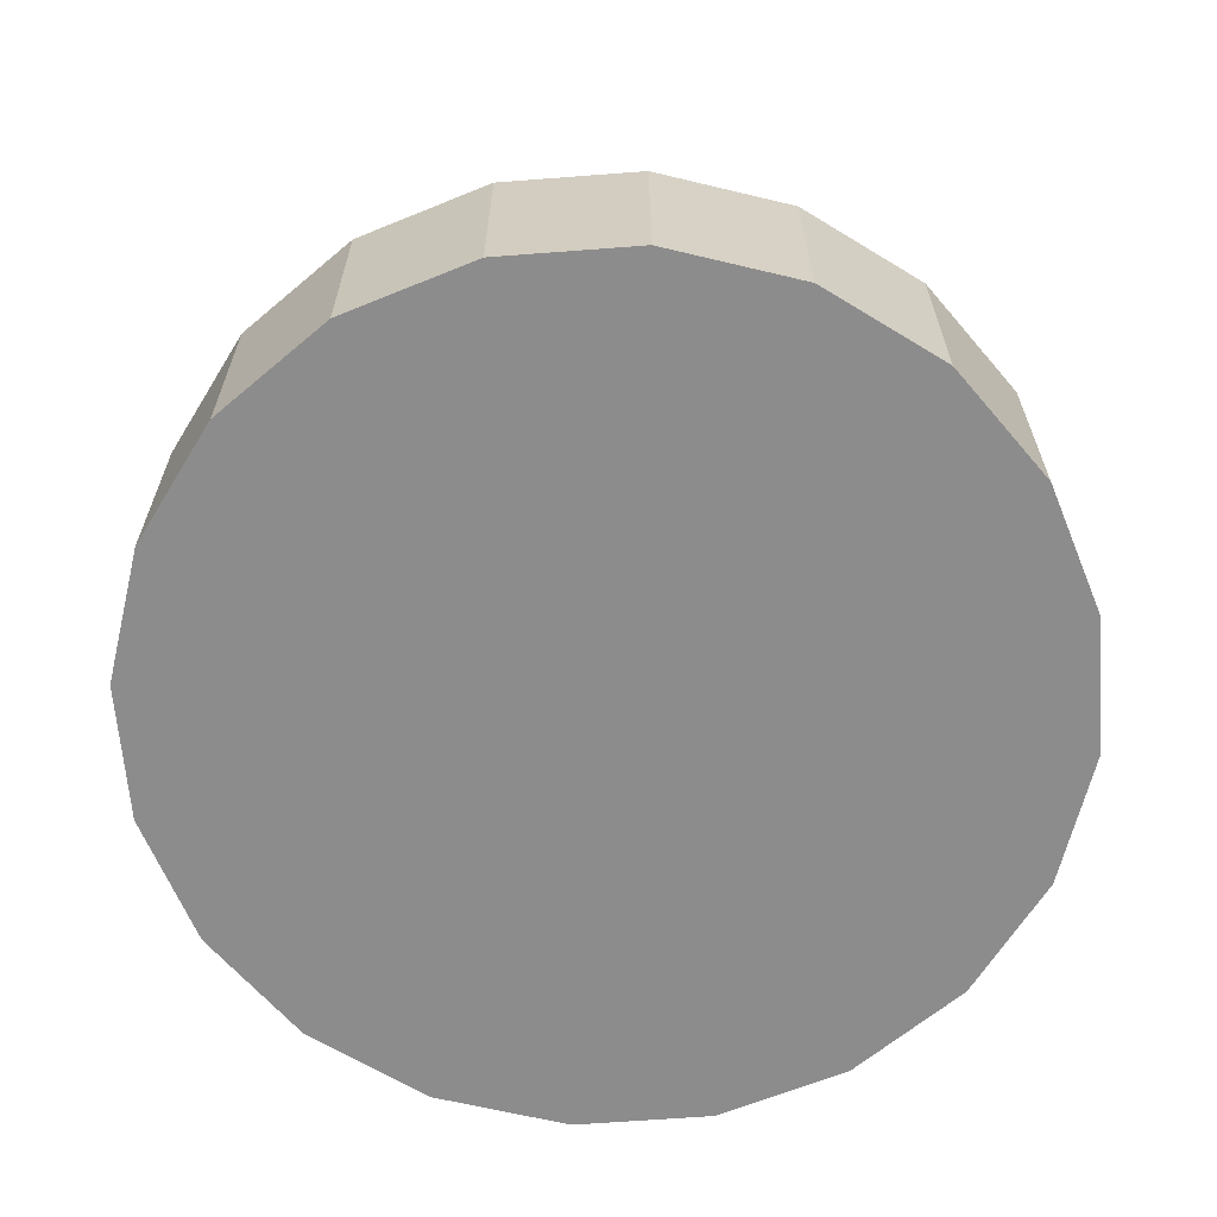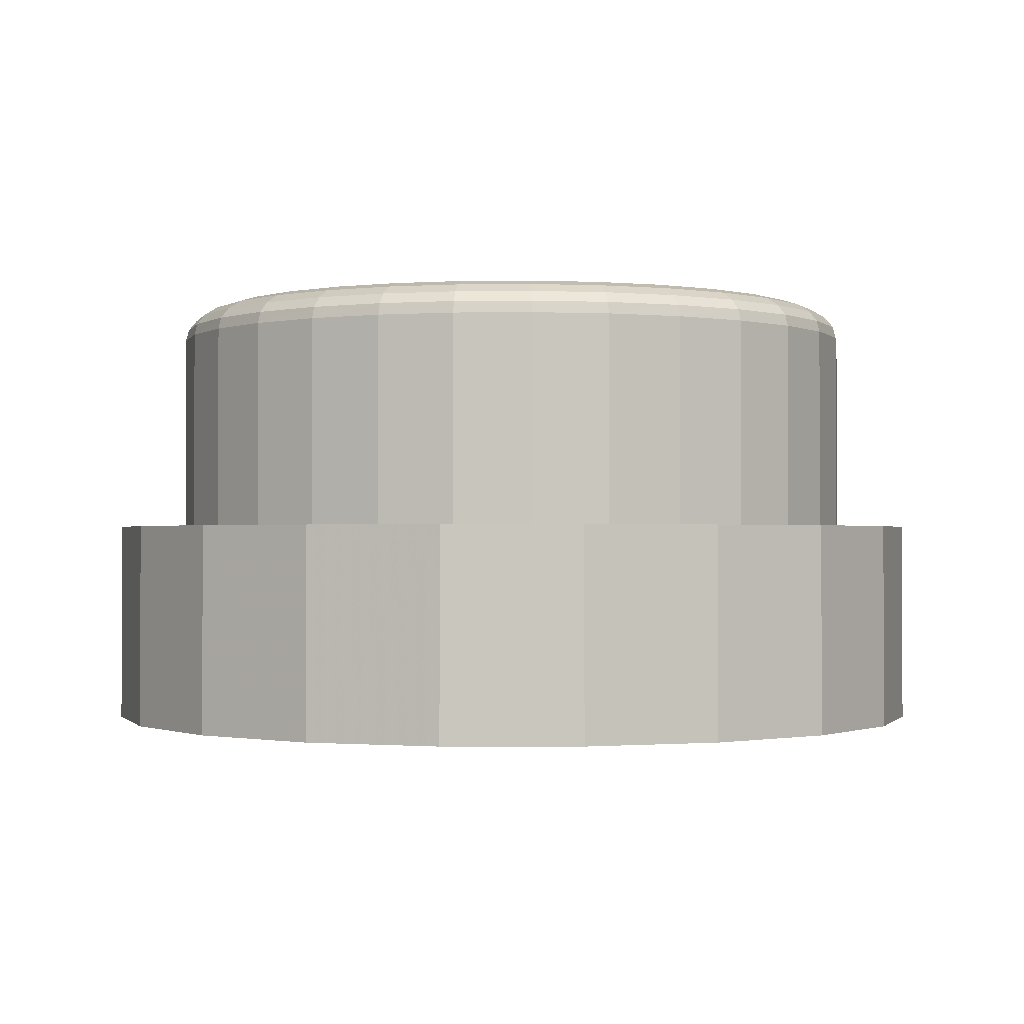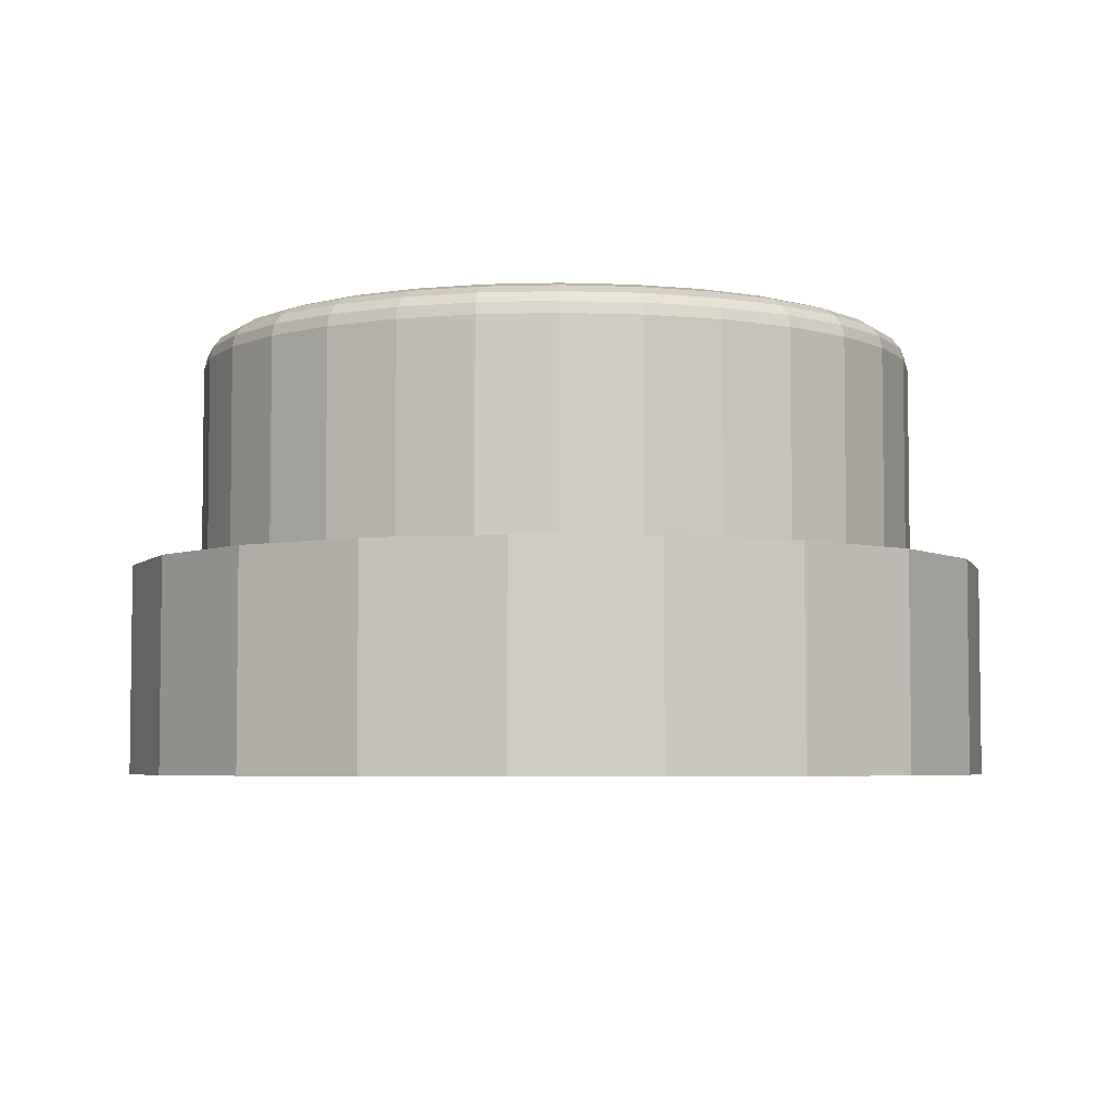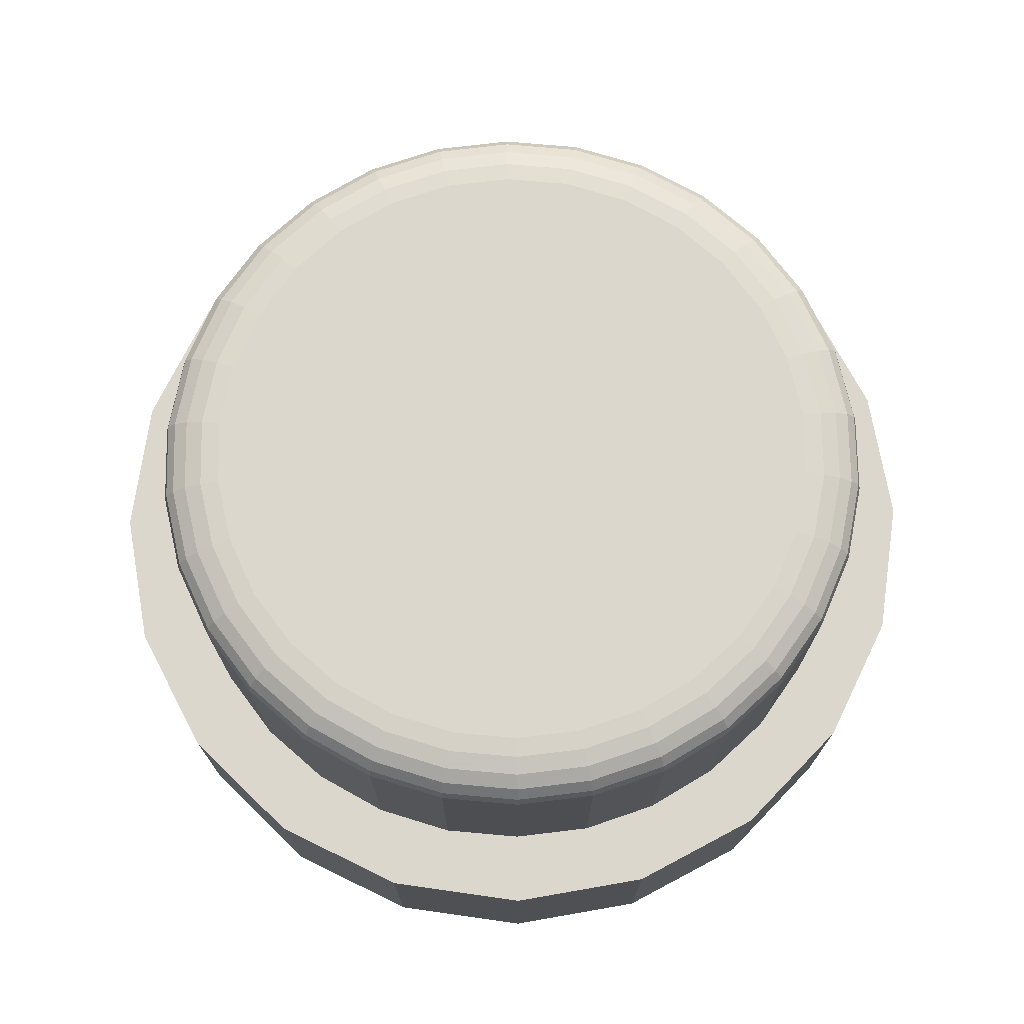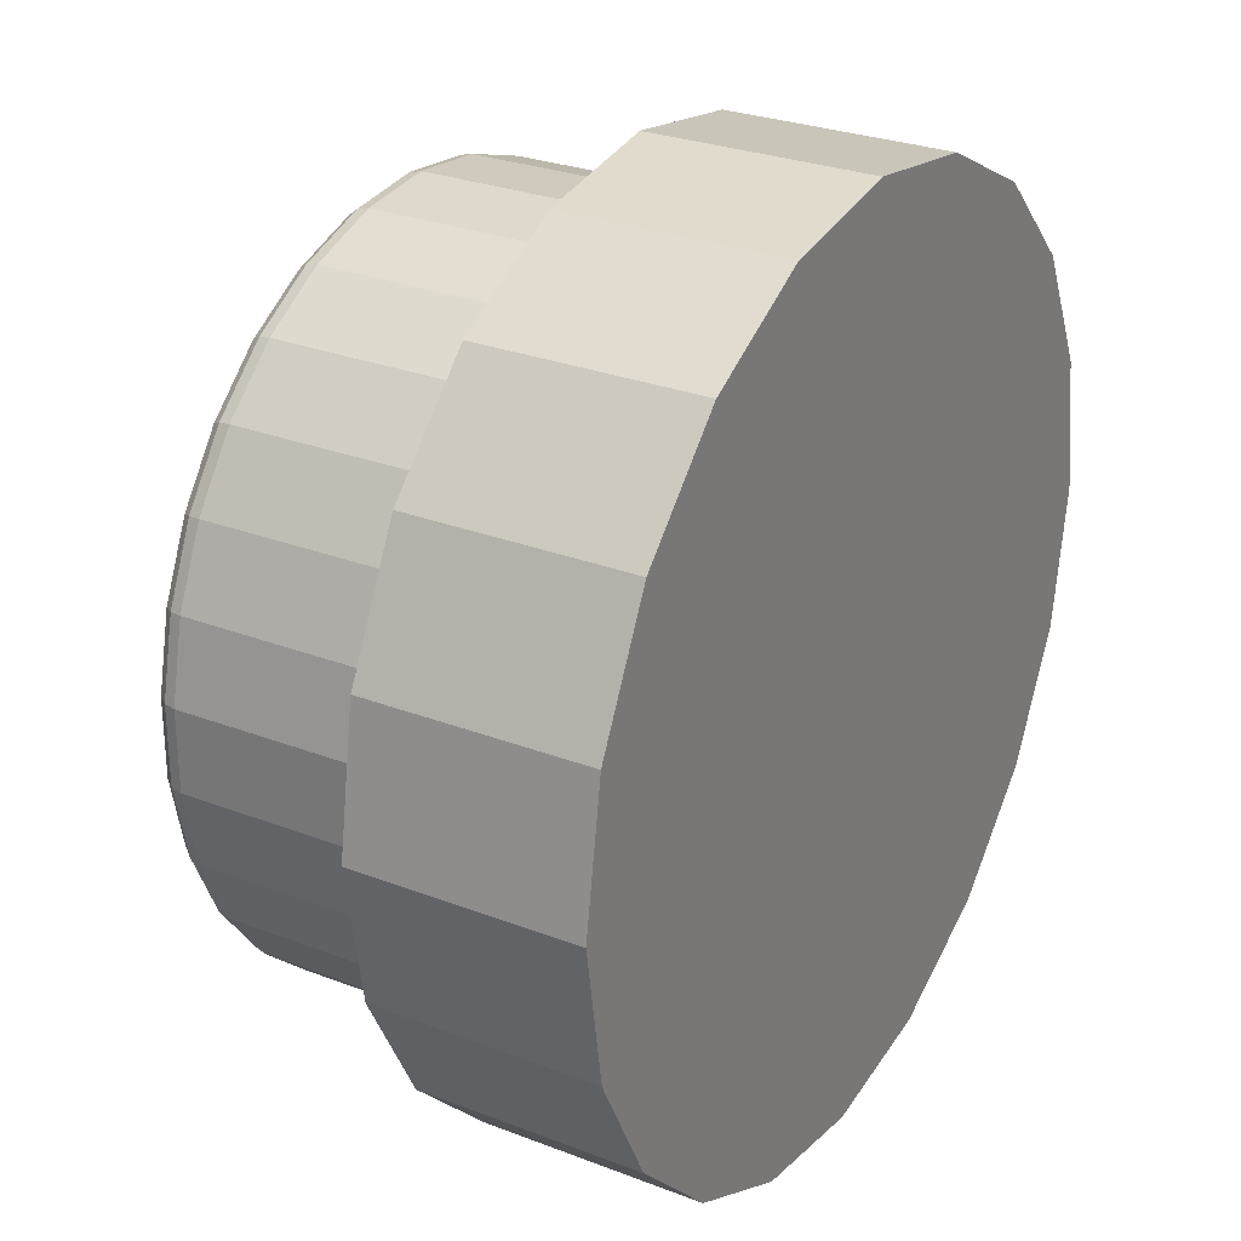
<metadata>
{"format":"obj","ext":"obj","renderer":"f3d","projection":"perspective","resolution":1024,"background":"white","views":[{"elev":-64.3,"azim":13.4,"up":"+Z"},{"elev":-0.8,"azim":45.0,"up":"+Z"},{"elev":-4.8,"azim":59.5,"up":"+Z"},{"elev":72.9,"azim":71.1,"up":"+Z"},{"elev":28.0,"azim":120.3,"up":"+Y"}]}
</metadata>
<code>
o obj_0
v 2.405 		6.718 		12.26
v -20 		3.5 		0
v -19.39 		7.363 		0
v -17.61 		10.85 		0
v -14.85 		13.61 		0
v -11.36 		15.39 		0
v -7.5 		16 		0
v -3.637 		15.39 		0
v -0.153 		13.61 		0
v 2.613 		10.85 		0
v 4.388 		7.363 		0
v 5 		3.5 		0
v -11.28 		12 		12.95
v -7.5 		13.67 		12.56
v -17.41 		6.718 		12.26
v 0.303 		-3.526 		6
v -17.49 		6.745 		11.93
v 1.593 		-1.75 		6
v -5.335 		-6.687 		12.26
v -17.94 		4.598 		11.93
v -5.317 		-6.771 		11.93
v -17.86 		4.589 		12.26
v -5.386 		13.45 		12.56
v -9.322 		12.07 		13
v -7.5 		-9 		0
v -11.36 		-8.388 		0
v -14.85 		-6.613 		0
v -17.61 		-3.847 		0
v -19.39 		-0.363 		0
v 2.171 		0.358 		12.56
v 4.388 		-0.363 		0
v 2.613 		-3.847 		0
v -0.153 		-6.613 		0
v -3.637 		-8.388 		0
v -17.17 		6.642 		12.56
v -13.67 		-4.995 		11.93
v -17.94 		2.402 		11.93
v -13.62 		-4.926 		12.26
v -11.06 		11.51 		13
v 2.613 		2.437 		12.56
v -17.94 		2.402 		6
v -17.94 		4.598 		6
v -17.61 		4.563 		12.56
v 2.942 		4.598 		11.93
v -5.466 		13.07 		12.79
v 2.942 		2.402 		11.93
v 2.942 		4.598 		6
v 2.942 		2.402 		6
v -13.48 		-4.727 		12.56
v 1.217 		4.416 		13
v 0.836 		6.209 		13
v 0.091 		7.883 		13
v 1.806 		0.476 		12.79
v -7.5 		13.29 		12.79
v -7.5 		-7 		11.93
v -16.81 		6.524 		12.79
v 0.836 		0.791 		13
v 1.217 		2.584 		13
v 2.231 		2.477 		12.79
v -0.986 		9.365 		13
v -13.48 		11.73 		12.56
v -2.348 		10.59 		13
v -3.935 		11.51 		13
v -17.23 		4.523 		12.79
v -5.566 		12.6 		12.95
v -5.678 		12.07 		13
v 1.346 		0.626 		12.95
v -7.5 		12.27 		13
v -15.06 		10.3 		12.56
v -7.5 		-7 		6
v -5.317 		-6.771 		6
v -7.5 		12.8 		12.95
v -3.229 		-6.092 		6
v -13.25 		-4.416 		12.79
v -16.75 		4.472 		12.95
v -1.328 		-4.995 		6
v -12.65 		10.59 		13
v -14.01 		9.365 		13
v -16.31 		8.584 		12.56
v -15.09 		7.883 		13
v -15.84 		6.209 		13
v -16.22 		2.584 		13
v -15.84 		0.791 		13
v -11.64 		-5.79 		12.56
v -16.22 		4.416 		13
v -17.61 		2.437 		12.56
v -17.17 		0.358 		12.56
v 0.091 		-0.883 		13
v -9.614 		-6.446 		12.56
v -13.25 		11.42 		12.79
v -2.348 		-3.591 		13
v -0.986 		-2.365 		13
v -3.935 		-4.507 		13
v -14.77 		10.05 		12.79
v -15.3 		-3.526 		6
v -5.317 		13.77 		11.93
v -13.67 		-4.995 		6
v -7.5 		14 		11.93
v -15.97 		8.392 		12.79
v -11.77 		-6.092 		6
v -11.48 		-5.439 		12.79
v -5.678 		-5.074 		13
v -17.23 		2.477 		12.79
v -9.683 		-6.771 		6
v -7.5 		-5.265 		13
v -5.335 		13.69 		12.26
v -16.81 		0.476 		12.79
v -9.534 		-6.071 		12.79
v -16.59 		-1.75 		6
v -16.59 		-1.75 		11.93
v -17.37 		0 		6
v -16.75 		2.528 		12.95
v -16.52 		-1.708 		12.26
v -7.5 		13.91 		12.26
v -11.06 		-4.507 		13
v -9.322 		-5.074 		13
v -15.09 		-0.883 		13
v -14.01 		-2.365 		13
v -11.28 		-4.997 		12.95
v -12.65 		-3.591 		13
v -12.97 		11.03 		12.95
v 1.75 		2.528 		12.95
v 1.593 		8.75 		11.93
v -14.41 		9.724 		12.95
v 0.303 		10.53 		11.93
v 1.52 		8.708 		12.26
v -17.49 		0.255 		11.93
v -17.86 		2.411 		12.26
v 0.24 		10.47 		12.26
v 2.486 		0.255 		11.93
v -17.41 		0.282 		12.26
v 2.405 		0.282 		12.26
v -19.39 		7.363 		6
v -20 		3.5 		6
v 4.388 		7.363 		6
v 2.858 		2.411 		12.26
v 5 		3.5 		6
v -7.5 		16 		6
v -11.36 		15.39 		6
v -7.5 		14 		6
v -1.328 		11.99 		6
v -3.637 		15.39 		6
v -3.229 		13.09 		6
v 2.613 		10.85 		6
v -5.317 		13.77 		6
v 1.306 		8.584 		12.56
v 2.486 		0.255 		6
v -9.614 		13.45 		12.56
v 0.057 		10.3 		12.56
v 2.486 		6.745 		6
v -13.67 		11.99 		11.93
v -17.49 		6.745 		6
v -15.3 		10.53 		11.93
v 1.593 		8.75 		6
v -17.49 		0.255 		6
v -3.229 		13.09 		11.93
v 0.303 		10.53 		6
v -13.62 		11.93 		12.26
v -11.64 		12.79 		12.56
v 0.057 		-3.304 		12.56
v -3.264 		13.02 		12.26
v 0.974 		8.392 		12.79
v -15.24 		10.47 		12.26
v 1.306 		-1.584 		12.56
v -9.534 		13.07 		12.79
v -11.48 		12.44 		12.79
v -3.364 		12.79 		12.56
v 0.974 		-1.392 		12.79
v -9.683 		13.77 		6
v -11.77 		13.09 		6
v -0.228 		-3.047 		12.79
v -9.434 		-5.598 		12.95
v -13.67 		11.99 		6
v -15.3 		10.53 		6
v -16.38 		9.038 		6
v -2.033 		-4.025 		12.95
v -15.55 		8.151 		12.95
v -0.588 		-2.724 		12.95
v -16.35 		6.374 		12.95
v -16.35 		0.626 		12.95
v -11.77 		-6.092 		11.93
v -9.683 		-6.771 		11.93
v -3.364 		-5.79 		12.56
v -9.434 		12.6 		12.95
v 0.555 		-1.151 		12.95
v -11.74 		-6.015 		12.26
v -1.523 		-4.727 		12.56
v -9.665 		-6.687 		12.26
v -0.153 		13.61 		6
v 2.613 		4.563 		12.56
v -16.59 		8.75 		6
v -16.59 		8.75 		11.93
v 2.171 		6.642 		12.56
v -16.52 		8.708 		12.26
v -14.85 		13.61 		6
v -3.52 		-5.439 		12.79
v -1.749 		-4.416 		12.79
v 0.303 		-3.526 		11.93
v 1.593 		-1.75 		11.93
v 2.231 		4.523 		12.79
v -16.31 		-1.584 		12.56
v 1.806 		6.524 		12.79
v 0.24 		-3.469 		12.26
v -15.06 		-3.304 		12.56
v 1.52 		-1.708 		12.26
v -3.717 		-4.997 		12.95
v 1.75 		4.472 		12.95
v 1.346 		6.374 		12.95
v -15.97 		-1.392 		12.79
v -9.683 		13.77 		11.93
v 0.555 		8.151 		12.95
v -14.77 		-3.047 		12.79
v -11.77 		13.09 		11.93
v -3.52 		12.44 		12.79
v -9.665 		13.69 		12.26
v -3.229 		-6.092 		11.93
v -11.74 		13.02 		12.26
v -1.328 		-4.995 		11.93
v -3.264 		-6.015 		12.26
v -1.523 		11.73 		12.56
v -1.378 		-4.926 		12.26
v -15.55 		-1.151 		12.95
v 2.486 		6.745 		11.93
v -14.41 		-2.724 		12.95
v 2.858 		4.589 		12.26
v -0.228 		10.05 		12.79
v -12.97 		-4.025 		12.95
v -1.749 		11.42 		12.79
v -17.61 		10.85 		6
v -0.588 		9.724 		12.95
v -2.033 		11.03 		12.95
v -3.717 		12 		12.95
v -19.39 		-0.363 		6
v -3.637 		-8.388 		6
v -11.36 		-8.388 		6
v -7.5 		-9 		6
v 4.388 		-0.363 		6
v 2.613 		-3.847 		6
v -15.3 		-3.526 		11.93
v -0.153 		-6.613 		6
v -15.24 		-3.469 		12.26
v -1.328 		11.99 		11.93
v -14.85 		-6.613 		6
v -1.378 		11.93 		12.26
v -5.386 		-6.446 		12.56
v -7.5 		-6.669 		12.56
v -17.61 		-3.847 		6
v -5.466 		-6.071 		12.79
v -7.5 		-6.285 		12.79
v -5.566 		-5.598 		12.95
v -7.5 		-5.801 		12.95
v -7.5 		-6.915 		12.26
g group_0_4634441
f 20 22 17
f 22 15 17
f 14 54 23
f 41 37 20
f 20 42 41
f 43 35 15
f 59 53 30
f 44 46 48
f 40 59 30
f 47 44 48
f 22 43 15
f 54 45 23
f 52 60 51
f 50 63 58
f 51 62 50
f 58 63 57
f 57 63 88
f 59 122 53
f 64 56 35
f 63 50 62
f 66 115 63
f 75 56 64
f 84 49 38
f 43 64 35
f 62 51 60
f 72 65 45
f 24 39 68
f 39 77 68
f 78 80 68
f 77 78 68
f 85 82 68
f 112 75 64
f 54 72 45
f 101 74 49
f 80 81 68
f 81 85 68
f 82 83 68
f 83 117 68
f 119 227 74
f 89 108 84
f 101 119 74
f 88 63 92
f 92 63 91
f 91 63 93
f 87 107 86
f 61 69 94
f 90 61 94
f 36 95 97
f 100 36 97
f 84 101 49
f 43 86 64
f 103 64 86
f 79 99 69
f 169 210 98
f 107 103 86
f 110 127 111
f 99 94 69
f 102 63 105
f 93 63 102
f 110 109 95
f 84 108 101
f 56 99 79
f 64 103 112
f 117 118 68
f 98 114 96
f 110 113 127
f 112 103 180
f 114 106 96
f 114 98 215
f 105 63 116
f 116 63 115
f 120 115 68
f 103 107 180
f 118 120 68
f 66 68 115
f 53 67 168
f 82 85 112
f 53 122 67
f 124 121 90
f 14 106 114
f 14 23 106
f 148 14 114
f 94 124 90
f 41 155 37
f 127 37 155
f 122 58 67
f 114 215 148
f 58 57 67
f 155 111 127
f 22 20 128
f 129 126 123
f 37 128 20
f 131 128 37
f 65 66 232
f 130 48 46
f 129 149 126
f 149 146 126
f 232 66 63
f 125 129 123
f 99 179 177
f 65 68 66
f 130 132 199
f 127 131 37
f 46 136 130
f 72 68 65
f 136 132 130
f 127 113 131
f 46 44 136
f 225 136 44
f 121 77 13
f 128 86 22
f 86 43 22
f 77 39 13
f 124 78 121
f 40 30 132
f 87 128 131
f 143 145 156
f 136 40 132
f 77 121 78
f 145 140 98
f 145 98 96
f 87 86 128
f 225 40 136
f 201 87 131
f 98 140 169
f 18 147 130
f 201 131 113
f 147 48 130
f 47 150 44
f 173 153 151
f 152 42 20
f 152 20 17
f 109 110 111
f 156 145 96
f 220 149 129
f 242 156 161
f 153 163 151
f 163 158 151
f 161 156 106
f 194 163 153
f 76 16 198
f 164 168 160
f 148 165 14
f 168 171 160
f 69 61 158
f 165 54 14
f 230 211 162
f 106 156 96
f 148 166 165
f 69 158 163
f 79 69 163
f 169 170 210
f 159 166 148
f 151 170 173
f 108 172 101
f 53 168 164
f 153 173 174
f 172 119 101
f 174 175 153
f 94 99 177
f 177 124 94
f 81 177 179
f 179 99 56
f 119 115 227
f 56 75 179
f 180 107 222
f 172 116 119
f 177 80 124
f 119 116 115
f 178 92 176
f 211 202 162
f 80 78 124
f 172 105 116
f 92 91 176
f 177 81 80
f 88 92 178
f 181 36 100
f 61 90 159
f 85 179 75
f 30 53 164
f 104 182 181
f 104 181 100
f 85 81 179
f 55 182 104
f 184 54 165
f 171 168 185
f 112 85 75
f 181 186 36
f 83 82 112
f 185 178 171
f 184 72 54
f 150 154 123
f 36 186 38
f 112 180 83
f 67 185 168
f 154 157 125
f 154 125 123
f 188 186 181
f 157 141 125
f 187 221 160
f 180 117 83
f 40 225 190
f 153 175 192
f 191 192 175
f 67 57 185
f 160 171 187
f 182 188 181
f 192 191 17
f 152 17 191
f 88 178 185
f 182 252 188
f 192 194 153
f 193 1 146
f 186 84 38
f 194 192 15
f 89 84 186
f 185 57 88
f 146 162 193
f 197 196 183
f 188 89 186
f 126 146 1
f 15 192 17
f 198 16 199
f 18 199 16
f 59 40 200
f 190 200 40
f 187 197 183
f 130 199 18
f 79 163 194
f 190 193 202
f 13 165 166
f 35 194 15
f 202 200 190
f 187 171 197
f 199 205 198
f 35 79 194
f 121 13 166
f 193 162 202
f 204 201 113
f 198 205 203
f 35 56 79
f 205 199 132
f 59 200 122
f 207 122 200
f 184 24 72
f 208 207 200
f 241 49 204
f 197 176 196
f 24 68 72
f 23 167 161
f 184 39 24
f 87 201 209
f 196 176 206
f 178 176 197
f 202 208 200
f 171 178 197
f 221 203 160
f 87 209 107
f 164 160 203
f 201 212 209
f 210 170 213
f 211 208 202
f 203 205 164
f 170 151 213
f 176 91 206
f 205 132 30
f 207 50 122
f 30 164 205
f 91 93 206
f 210 215 98
f 50 58 122
f 204 212 201
f 214 167 45
f 218 216 76
f 73 76 216
f 213 217 210
f 51 50 207
f 204 74 212
f 76 198 218
f 45 65 214
f 217 215 210
f 208 51 207
f 216 219 21
f 74 227 212
f 213 158 217
f 211 52 208
f 219 19 21
f 74 204 49
f 221 219 216
f 52 51 208
f 158 213 151
f 222 107 209
f 218 221 216
f 198 203 218
f 217 159 215
f 223 44 150
f 159 148 215
f 203 221 218
f 150 123 223
f 217 158 61
f 224 222 209
f 19 219 183
f 61 159 217
f 1 225 44
f 226 162 146
f 166 159 90
f 221 187 219
f 1 193 225
f 121 166 90
f 187 183 219
f 193 190 225
f 223 1 44
f 146 149 226
f 212 224 209
f 123 126 223
f 13 184 165
f 126 1 223
f 13 39 184
f 228 226 149
f 227 224 212
f 228 231 226
f 149 220 228
f 214 220 167
f 228 220 214
f 117 180 222
f 226 230 162
f 226 231 230
f 118 117 222
f 232 231 228
f 224 118 222
f 232 63 231
f 214 232 228
f 120 118 224
f 65 232 214
f 227 120 224
f 60 52 211
f 230 60 211
f 115 120 227
f 230 62 60
f 239 110 95
f 36 239 95
f 62 230 231
f 241 113 110
f 231 63 62
f 239 241 110
f 38 241 239
f 125 141 242
f 241 38 49
f 141 143 156
f 141 156 242
f 36 38 239
f 244 129 125
f 242 244 125
f 113 241 204
f 242 161 244
f 244 220 129
f 167 220 244
f 161 167 244
f 23 45 167
f 249 89 246
f 161 106 23
f 183 245 19
f 188 252 246
f 188 246 89
f 245 248 246
f 248 249 246
f 248 245 196
f 206 248 196
f 183 196 245
f 249 108 89
f 248 250 249
f 250 251 249
f 248 206 250
f 93 250 206
f 251 172 108
f 251 108 249
f 251 250 102
f 102 105 251
f 102 250 93
f 105 172 251
f 21 55 70
f 21 70 71
f 21 71 216
f 73 216 71
f 55 104 70
f 19 252 55
f 252 182 55
f 245 246 252
f 19 245 252
f 21 19 55
g group_0_-1033803926
f 4 5 3
f 5 6 3
f 2 3 6
f 2 6 7
f 2 7 8
f 2 8 9
f 2 9 10
f 2 10 11
f 2 11 12
f 2 12 31
f 29 32 28
f 27 28 32
f 26 27 32
f 2 31 29
f 31 32 29
f 25 26 32
f 33 34 32
f 25 32 34
f 41 42 134
f 155 41 233
f 133 134 42
f 42 152 133
f 48 137 47
f 135 47 137
f 139 169 138
f 142 143 189
f 135 154 150
f 135 144 154
f 157 154 144
f 147 237 48
f 47 135 150
f 144 189 157
f 141 157 189
f 143 141 189
f 138 145 142
f 143 142 145
f 140 145 138
f 140 138 169
f 195 170 139
f 169 139 170
f 229 174 195
f 170 195 173
f 173 195 174
f 174 229 175
f 175 229 191
f 133 191 229
f 152 191 133
f 134 233 41
f 233 111 155
f 240 73 234
f 70 104 236
f 234 71 236
f 137 48 237
f 240 238 16
f 237 18 238
f 237 147 18
f 16 238 18
f 70 236 71
f 71 234 73
f 73 240 76
f 16 76 240
f 235 100 243
f 95 243 97
f 97 243 100
f 104 100 235
f 235 236 104
f 109 247 95
f 243 95 247
f 111 233 109
f 247 109 233
f 31 12 137
f 12 11 135
f 12 135 137
f 144 135 10
f 11 10 135
f 189 144 9
f 10 9 144
f 9 8 142
f 9 142 189
f 8 7 138
f 8 138 142
f 7 6 139
f 7 139 138
f 195 139 5
f 6 5 139
f 229 195 4
f 5 4 195
f 4 3 133
f 4 133 229
f 3 2 134
f 3 134 133
f 236 25 34
f 236 34 234
f 34 33 240
f 34 240 234
f 33 32 238
f 33 238 240
f 238 32 237
f 31 237 32
f 137 237 31
f 233 134 29
f 2 29 134
f 29 28 247
f 29 247 233
f 243 247 27
f 28 27 247
f 243 27 235
f 26 235 27
f 25 236 235
f 25 235 26

</code>
